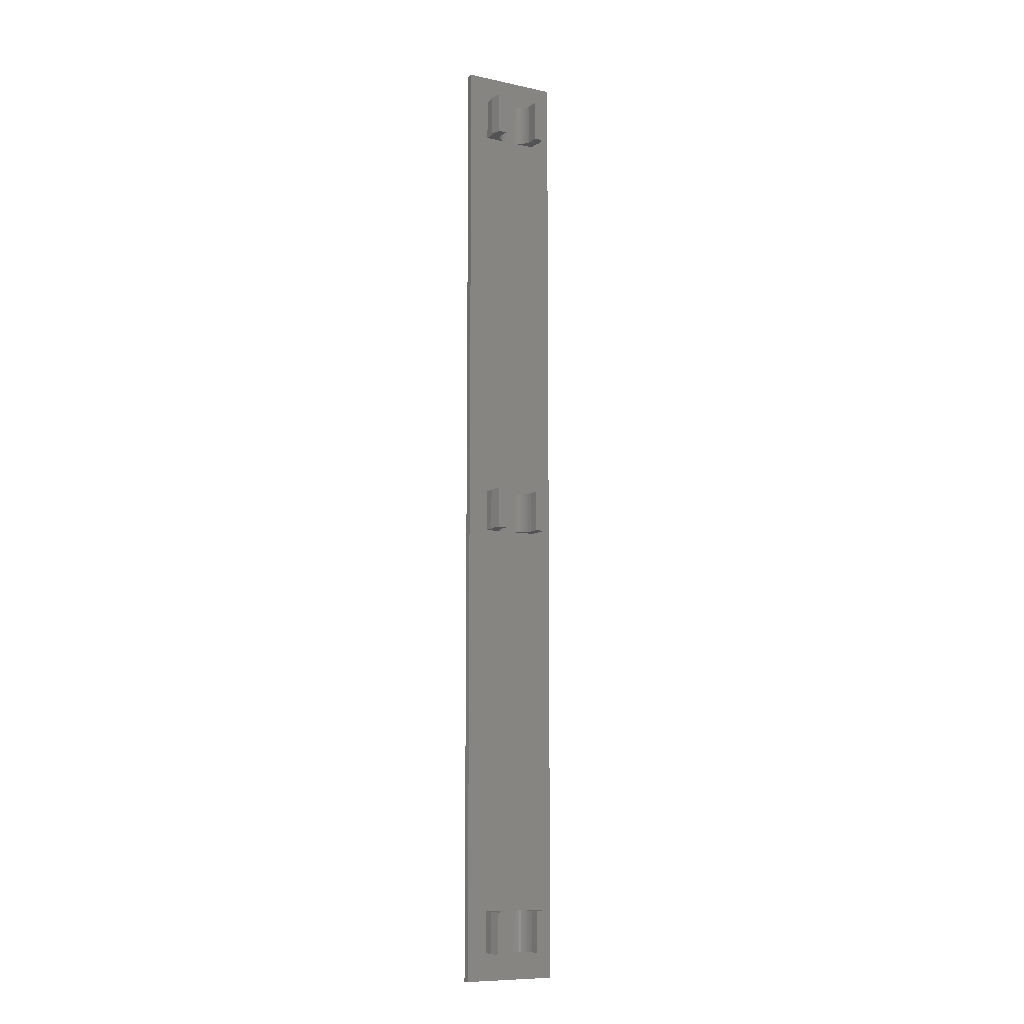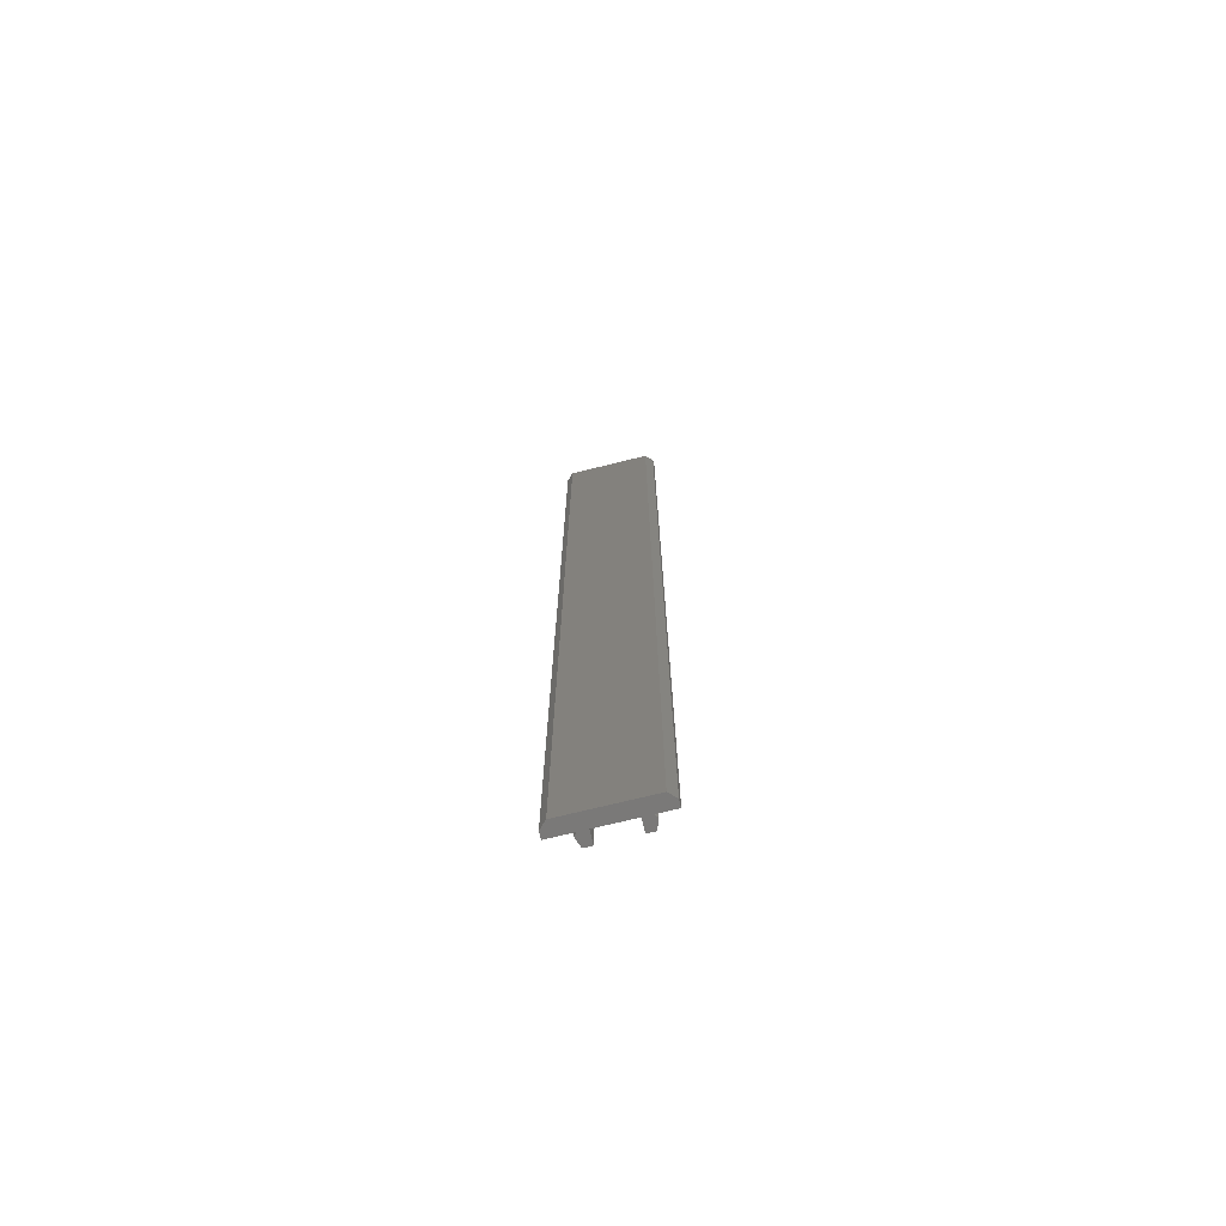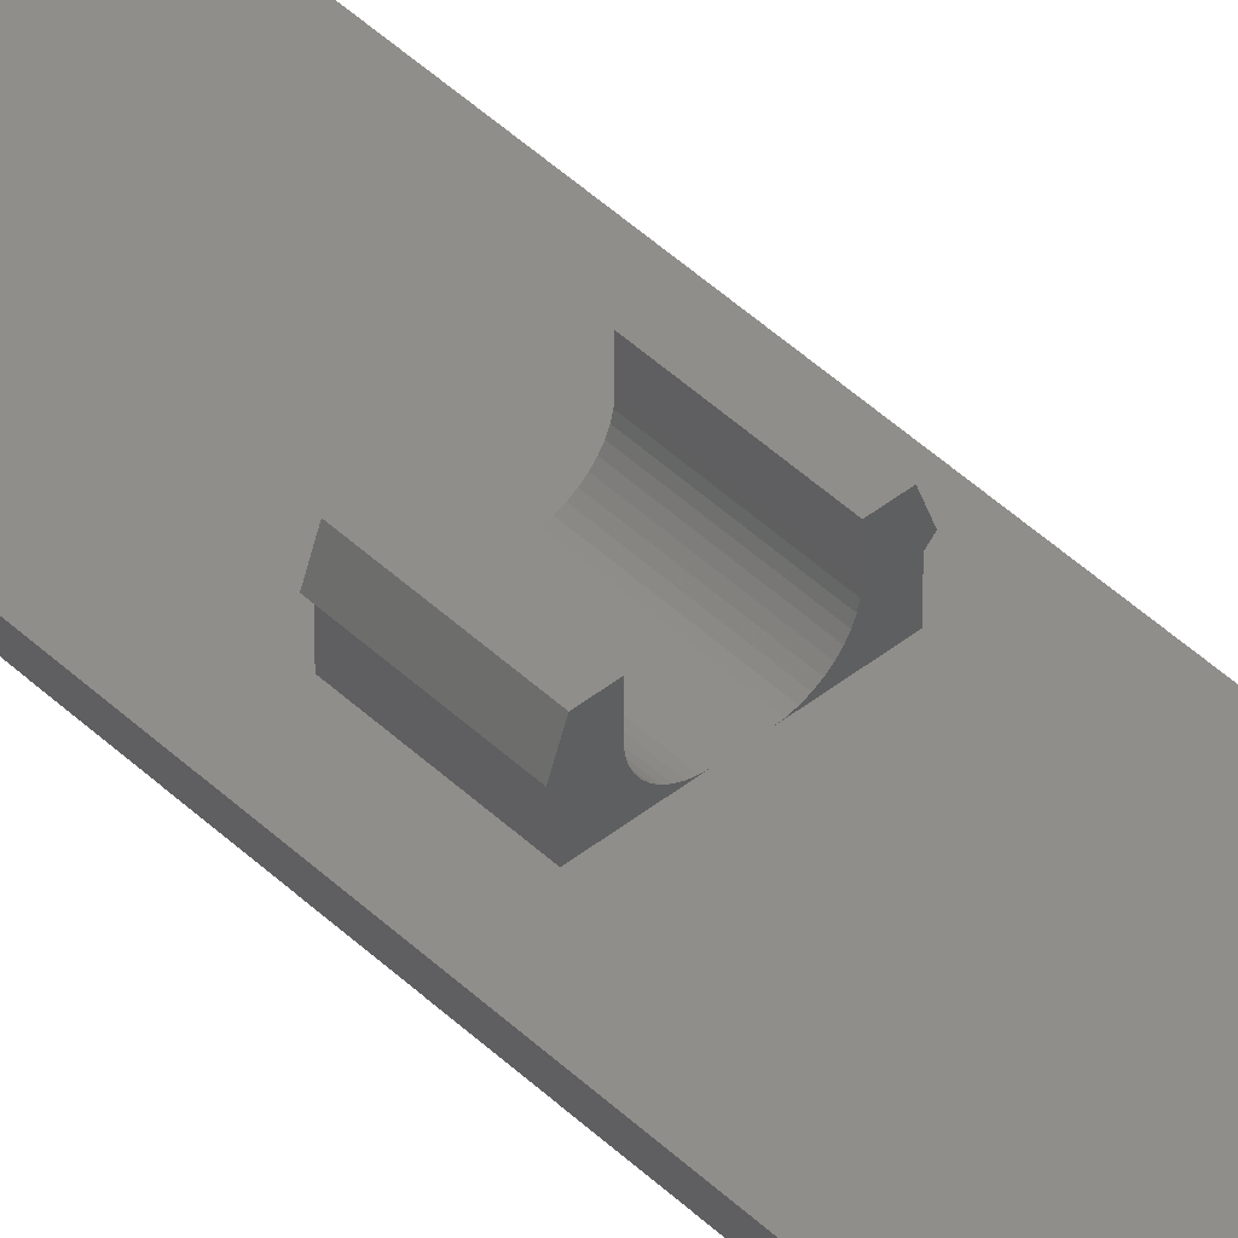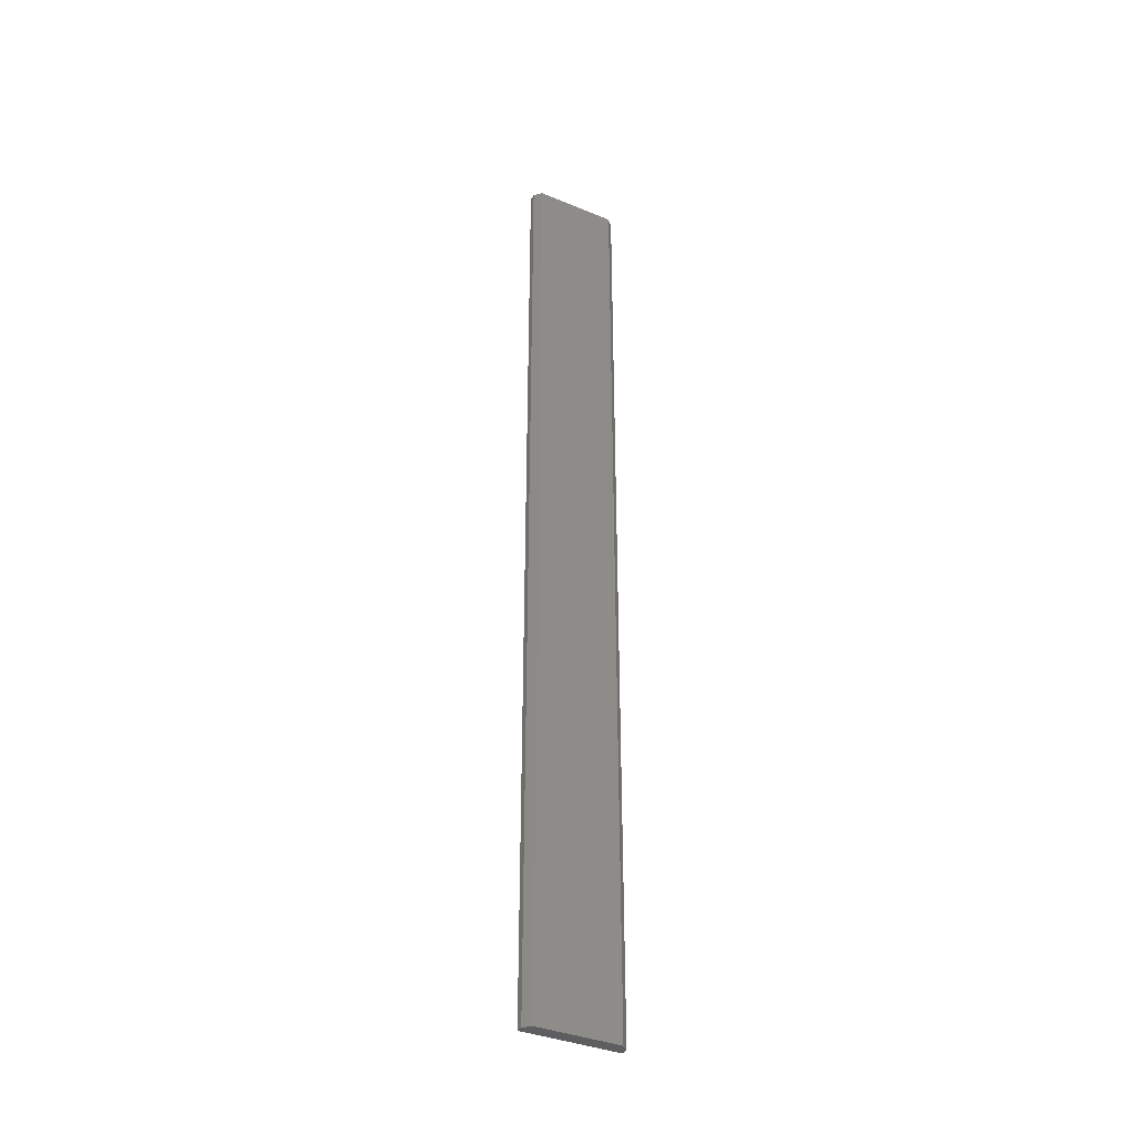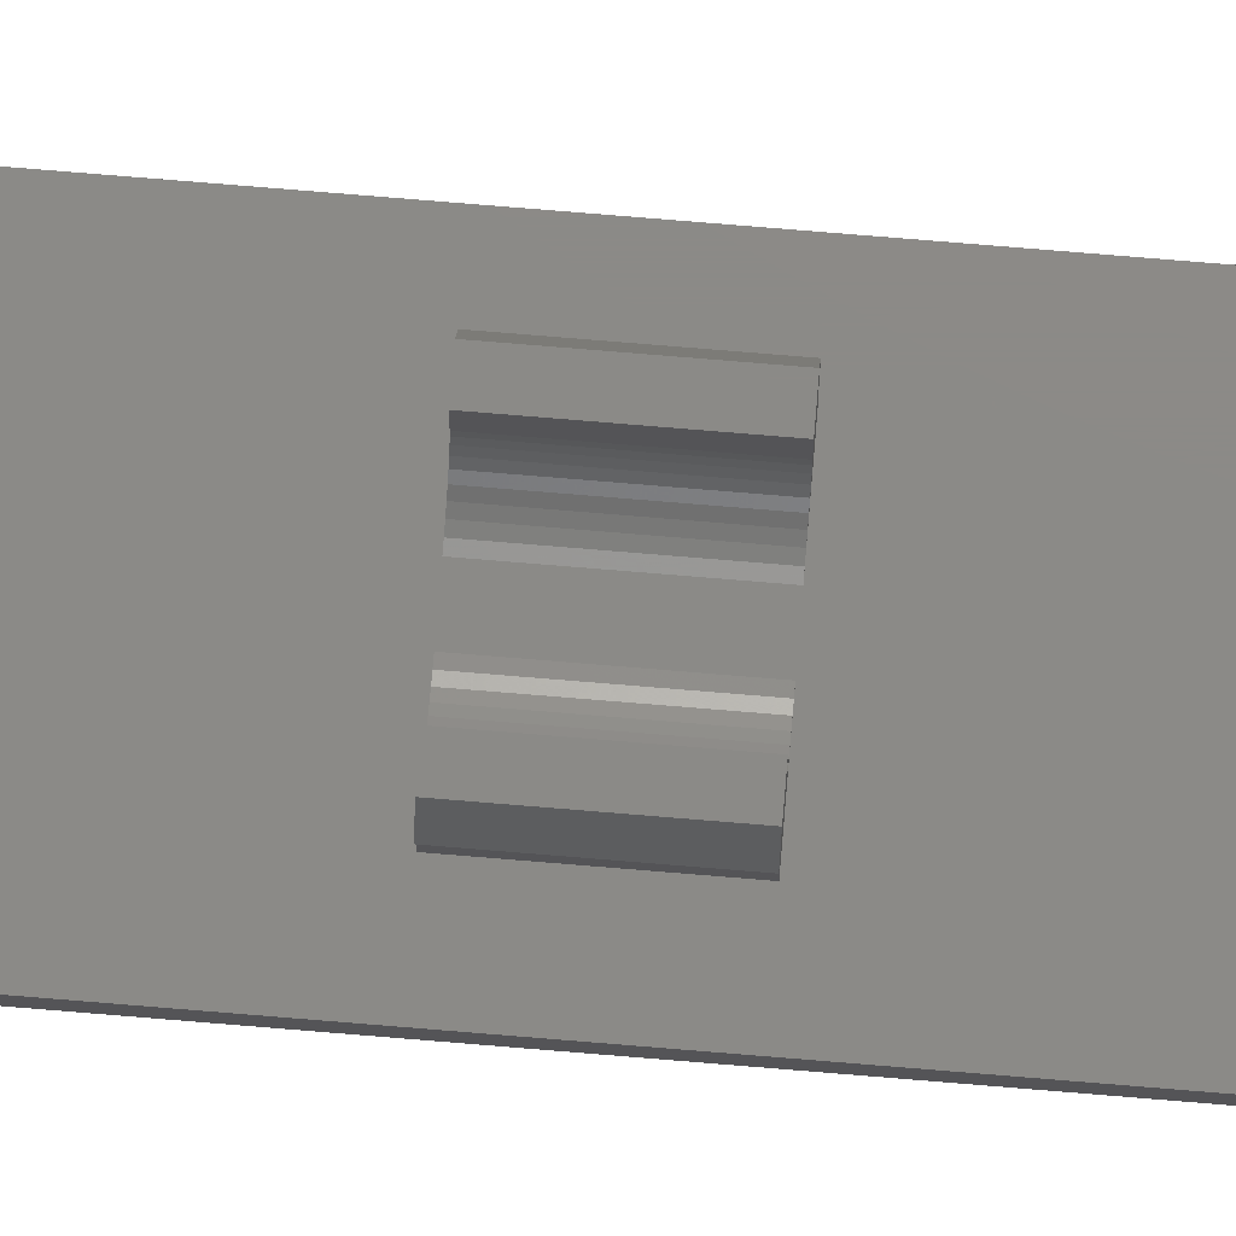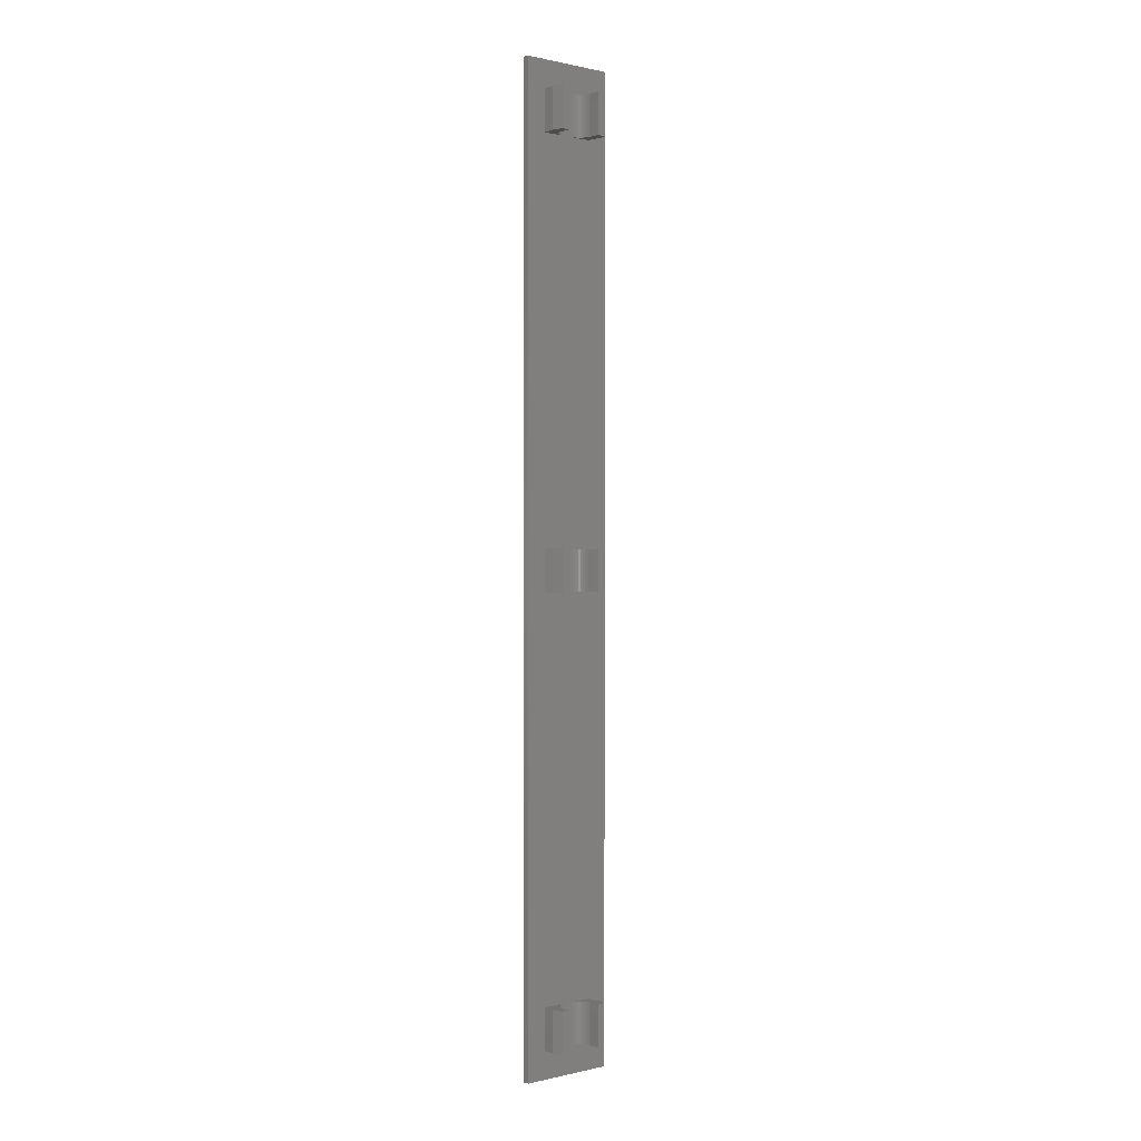
<metadata>
{"format":"stl","ext":"stl","renderer":"f3d","projection":"perspective","resolution":1024,"background":"white","views":[{"elev":-9.5,"azim":-29.5,"up":"+Y"},{"elev":-72.4,"azim":-166.1,"up":"+Y"},{"elev":45.4,"azim":137.5,"up":"+Z"},{"elev":-36.8,"azim":151.8,"up":"+Y"},{"elev":77.6,"azim":-85.3,"up":"+Z"},{"elev":0.5,"azim":-41.0,"up":"+Y"}]}
</metadata>
<code>
# stl→obj: 204 verts, 404 faces
v 4.35 73 4
v 4.35 67 4
v 4.375 73 3.687
v 4.375 67 3.687
v 4.448 73 3.382
v 4.448 67 3.382
v 4.568 73 3.092
v 4.568 67 3.092
v 4.732 73 2.824
v 4.732 67 2.824
v 4.936 73 2.586
v 4.936 67 2.586
v 5.174 73 2.382
v 5.174 67 2.382
v 5.442 73 2.218
v 5.442 67 2.218
v 5.732 73 2.098
v 5.732 67 2.098
v 6.037 73 2.025
v 6.037 67 2.025
v 6.35 73 2
v 6.35 67 2
v 4.35 67 5.5
v 4.35 73 5.5
v 3.15 67 5.5
v 3.15 73 5.5
v 2.65 67 4.1
v 2.65 73 4.1
v 2.95 67 3.8
v 2.95 73 3.8
v 2.95 67 2
v 2.95 73 2
v 9.65 67 4
v 9.65 67 5.5
v 9.65 73 4
v 9.65 73 5.5
v 7.65 73 2
v 7.65 67 2
v 7.963 73 2.025
v 7.963 67 2.025
v 8.268 73 2.098
v 8.268 67 2.098
v 8.558 73 2.218
v 8.558 67 2.218
v 8.826 73 2.382
v 8.826 67 2.382
v 9.064 73 2.586
v 9.064 67 2.586
v 9.268 73 2.824
v 9.268 67 2.824
v 9.432 73 3.092
v 9.432 67 3.092
v 9.552 73 3.382
v 9.552 67 3.382
v 9.625 73 3.687
v 9.625 67 3.687
v 11.05 67 3.8
v 11.05 67 2
v 11.05 73 3.8
v 11.05 73 2
v 11.35 67 4.1
v 11.35 73 4.1
v 10.85 67 5.5
v 10.85 73 5.5
v 2.65 136 4.1
v 2.95 136 3.8
v 2.65 130 4.1
v 2.95 130 3.8
v 3.15 136 5.5
v 3.15 130 5.5
v 4.35 136 5.5
v 4.35 130 5.5
v 4.35 136 4
v 4.35 130 4
v 6.35 130 2
v 6.35 136 2
v 6.037 130 2.025
v 6.037 136 2.025
v 5.732 130 2.098
v 5.732 136 2.098
v 5.442 130 2.218
v 5.442 136 2.218
v 5.174 130 2.382
v 5.174 136 2.382
v 4.936 130 2.586
v 4.936 136 2.586
v 4.732 130 2.824
v 4.732 136 2.824
v 4.568 130 3.092
v 4.568 136 3.092
v 4.448 130 3.382
v 4.448 136 3.382
v 4.375 130 3.687
v 4.375 136 3.687
v 2.95 136 2
v 2.95 130 2
v 11.35 136 4.1
v 10.85 136 5.5
v 11.35 130 4.1
v 10.85 130 5.5
v 11.05 136 3.8
v 11.05 130 3.8
v 11.05 136 2
v 11.05 130 2
v 9.65 130 4
v 9.65 136 4
v 9.625 130 3.687
v 9.625 136 3.687
v 9.552 130 3.382
v 9.552 136 3.382
v 9.432 130 3.092
v 9.432 136 3.092
v 9.268 130 2.824
v 9.268 136 2.824
v 9.064 130 2.586
v 9.064 136 2.586
v 8.826 130 2.382
v 8.826 136 2.382
v 8.558 130 2.218
v 8.558 136 2.218
v 8.268 130 2.098
v 8.268 136 2.098
v 7.963 130 2.025
v 7.963 136 2.025
v 7.65 130 2
v 7.65 136 2
v 9.65 136 5.5
v 9.65 130 5.5
v 4.35 10 4
v 4.35 4 4
v 4.375 10 3.687
v 4.375 4 3.687
v 4.448 10 3.382
v 4.448 4 3.382
v 4.568 10 3.092
v 4.568 4 3.092
v 4.732 10 2.824
v 4.732 4 2.824
v 4.936 10 2.586
v 4.936 4 2.586
v 5.174 10 2.382
v 5.174 4 2.382
v 5.442 10 2.218
v 5.442 4 2.218
v 5.732 10 2.098
v 5.732 4 2.098
v 6.037 10 2.025
v 6.037 4 2.025
v 6.35 10 2
v 6.35 4 2
v 4.35 4 5.5
v 4.35 10 5.5
v 3.15 4 5.5
v 3.15 10 5.5
v 2.65 4 4.1
v 2.65 10 4.1
v 2.95 4 3.8
v 2.95 10 3.8
v 2.95 4 2
v 2.95 10 2
v 9.65 4 4
v 9.65 4 5.5
v 9.65 10 4
v 9.65 10 5.5
v 7.65 10 2
v 7.65 4 2
v 7.963 10 2.025
v 7.963 4 2.025
v 8.268 10 2.098
v 8.268 4 2.098
v 8.558 10 2.218
v 8.558 4 2.218
v 8.826 10 2.382
v 8.826 4 2.382
v 9.064 10 2.586
v 9.064 4 2.586
v 9.268 10 2.824
v 9.268 4 2.824
v 9.432 10 3.092
v 9.432 4 3.092
v 9.552 10 3.382
v 9.552 4 3.382
v 9.625 10 3.687
v 9.625 4 3.687
v 11.05 4 3.8
v 11.05 4 2
v 11.05 10 3.8
v 11.05 10 2
v 11.35 4 4.1
v 11.35 10 4.1
v 10.85 4 5.5
v 10.85 10 5.5
v 13 0 7.857e-16
v 13 140 7.857e-16
v 14 0 1
v 14 140 1
v 14 0 2
v 14 140 2
v 1.77e-14 0 2
v 1.776e-14 140 2
v 2.368e-16 0 1
v 0 140 1
v 1 0 -9.648e-17
v 1 140 -9.648e-17
f 1 2 3
f 3 2 4
f 3 4 5
f 5 4 6
f 5 6 7
f 7 6 8
f 7 8 9
f 9 8 10
f 9 10 11
f 11 10 12
f 11 12 13
f 13 12 14
f 13 14 15
f 15 14 16
f 15 16 17
f 17 16 18
f 17 18 19
f 19 18 20
f 19 20 21
f 21 20 22
f 23 2 24
f 24 2 1
f 25 23 26
f 26 23 24
f 27 25 28
f 28 25 26
f 29 27 30
f 30 27 28
f 31 29 32
f 32 29 30
f 30 5 32
f 32 5 7
f 32 7 9
f 28 26 30
f 30 26 1
f 30 1 3
f 26 24 1
f 3 5 30
f 9 11 32
f 32 11 13
f 32 13 15
f 15 17 32
f 32 17 19
f 32 19 21
f 31 6 29
f 29 6 4
f 29 4 2
f 22 20 31
f 31 20 18
f 31 18 16
f 16 14 31
f 31 14 12
f 31 12 10
f 10 8 31
f 31 8 6
f 23 25 2
f 2 25 29
f 25 27 29
f 33 34 35
f 35 34 36
f 37 38 39
f 39 38 40
f 39 40 41
f 41 40 42
f 41 42 43
f 43 42 44
f 43 44 45
f 45 44 46
f 45 46 47
f 47 46 48
f 47 48 49
f 49 48 50
f 49 50 51
f 51 50 52
f 51 52 53
f 53 52 54
f 53 54 55
f 55 54 56
f 55 56 35
f 35 56 33
f 57 58 59
f 59 58 60
f 61 57 62
f 62 57 59
f 63 61 64
f 64 61 62
f 34 63 36
f 36 63 64
f 36 64 35
f 35 64 59
f 35 59 55
f 55 59 53
f 53 59 60
f 53 60 51
f 51 60 49
f 49 60 47
f 47 60 45
f 45 60 43
f 43 60 41
f 41 60 39
f 39 60 37
f 64 62 59
f 34 33 63
f 63 33 57
f 63 57 61
f 33 56 57
f 57 56 54
f 57 54 58
f 58 54 52
f 58 52 50
f 50 48 58
f 58 48 46
f 58 46 44
f 44 42 58
f 58 42 40
f 58 40 38
f 65 66 67
f 67 66 68
f 69 65 70
f 70 65 67
f 71 69 72
f 72 69 70
f 73 71 74
f 74 71 72
f 75 76 77
f 77 76 78
f 77 78 79
f 79 78 80
f 79 80 81
f 81 80 82
f 81 82 83
f 83 82 84
f 83 84 85
f 85 84 86
f 85 86 87
f 87 86 88
f 87 88 89
f 89 88 90
f 89 90 91
f 91 90 92
f 91 92 93
f 93 92 94
f 93 94 74
f 74 94 73
f 66 95 68
f 68 95 96
f 66 92 95
f 95 92 90
f 95 90 88
f 65 69 66
f 66 69 73
f 66 73 94
f 69 71 73
f 94 92 66
f 88 86 95
f 95 86 84
f 95 84 82
f 82 80 95
f 95 80 78
f 95 78 76
f 96 91 68
f 68 91 93
f 68 93 74
f 75 77 96
f 96 77 79
f 96 79 81
f 81 83 96
f 96 83 85
f 96 85 87
f 87 89 96
f 96 89 91
f 72 70 74
f 74 70 68
f 70 67 68
f 97 98 99
f 99 98 100
f 101 97 102
f 102 97 99
f 103 101 104
f 104 101 102
f 105 106 107
f 107 106 108
f 107 108 109
f 109 108 110
f 109 110 111
f 111 110 112
f 111 112 113
f 113 112 114
f 113 114 115
f 115 114 116
f 115 116 117
f 117 116 118
f 117 118 119
f 119 118 120
f 119 120 121
f 121 120 122
f 121 122 123
f 123 122 124
f 123 124 125
f 125 124 126
f 127 106 128
f 128 106 105
f 98 127 100
f 100 127 128
f 127 98 106
f 106 98 101
f 106 101 108
f 108 101 110
f 110 101 103
f 110 103 112
f 112 103 114
f 114 103 116
f 116 103 118
f 118 103 120
f 120 103 122
f 122 103 124
f 124 103 126
f 98 97 101
f 128 105 100
f 100 105 102
f 100 102 99
f 105 107 102
f 102 107 109
f 102 109 104
f 104 109 111
f 104 111 113
f 113 115 104
f 104 115 117
f 104 117 119
f 119 121 104
f 104 121 123
f 104 123 125
f 129 130 131
f 131 130 132
f 131 132 133
f 133 132 134
f 133 134 135
f 135 134 136
f 135 136 137
f 137 136 138
f 137 138 139
f 139 138 140
f 139 140 141
f 141 140 142
f 141 142 143
f 143 142 144
f 143 144 145
f 145 144 146
f 145 146 147
f 147 146 148
f 147 148 149
f 149 148 150
f 151 130 152
f 152 130 129
f 153 151 154
f 154 151 152
f 155 153 156
f 156 153 154
f 157 155 158
f 158 155 156
f 159 157 160
f 160 157 158
f 158 133 160
f 160 133 135
f 160 135 137
f 156 154 158
f 158 154 129
f 158 129 131
f 154 152 129
f 131 133 158
f 137 139 160
f 160 139 141
f 160 141 143
f 143 145 160
f 160 145 147
f 160 147 149
f 159 134 157
f 157 134 132
f 157 132 130
f 150 148 159
f 159 148 146
f 159 146 144
f 144 142 159
f 159 142 140
f 159 140 138
f 138 136 159
f 159 136 134
f 151 153 130
f 130 153 157
f 153 155 157
f 161 162 163
f 163 162 164
f 165 166 167
f 167 166 168
f 167 168 169
f 169 168 170
f 169 170 171
f 171 170 172
f 171 172 173
f 173 172 174
f 173 174 175
f 175 174 176
f 175 176 177
f 177 176 178
f 177 178 179
f 179 178 180
f 179 180 181
f 181 180 182
f 181 182 183
f 183 182 184
f 183 184 163
f 163 184 161
f 185 186 187
f 187 186 188
f 189 185 190
f 190 185 187
f 191 189 192
f 192 189 190
f 162 191 164
f 164 191 192
f 164 192 163
f 163 192 187
f 163 187 183
f 183 187 181
f 181 187 188
f 181 188 179
f 179 188 177
f 177 188 175
f 175 188 173
f 173 188 171
f 171 188 169
f 169 188 167
f 167 188 165
f 192 190 187
f 162 161 191
f 191 161 185
f 191 185 189
f 161 184 185
f 185 184 182
f 185 182 186
f 186 182 180
f 186 180 178
f 178 176 186
f 186 176 174
f 186 174 172
f 172 170 186
f 186 170 168
f 186 168 166
f 193 194 195
f 195 194 196
f 195 196 197
f 197 196 198
f 32 199 31
f 31 199 160
f 31 160 149
f 21 96 32
f 32 96 200
f 32 200 199
f 22 38 21
f 21 38 37
f 21 37 75
f 75 37 125
f 75 125 76
f 76 125 126
f 76 126 200
f 200 126 198
f 198 126 103
f 198 103 104
f 31 149 22
f 22 149 165
f 22 165 38
f 38 165 188
f 38 188 58
f 58 188 197
f 58 197 60
f 60 197 198
f 60 198 104
f 37 60 125
f 125 60 104
f 96 95 200
f 200 95 76
f 75 96 21
f 150 159 199
f 199 159 160
f 165 149 166
f 166 149 150
f 166 150 197
f 197 150 199
f 188 186 197
f 197 186 166
f 199 200 201
f 201 200 202
f 201 202 203
f 203 202 204
f 193 203 194
f 194 203 204
f 194 204 196
f 196 204 202
f 196 202 200
f 200 198 196
f 203 193 201
f 201 193 195
f 201 195 199
f 199 195 197

</code>
